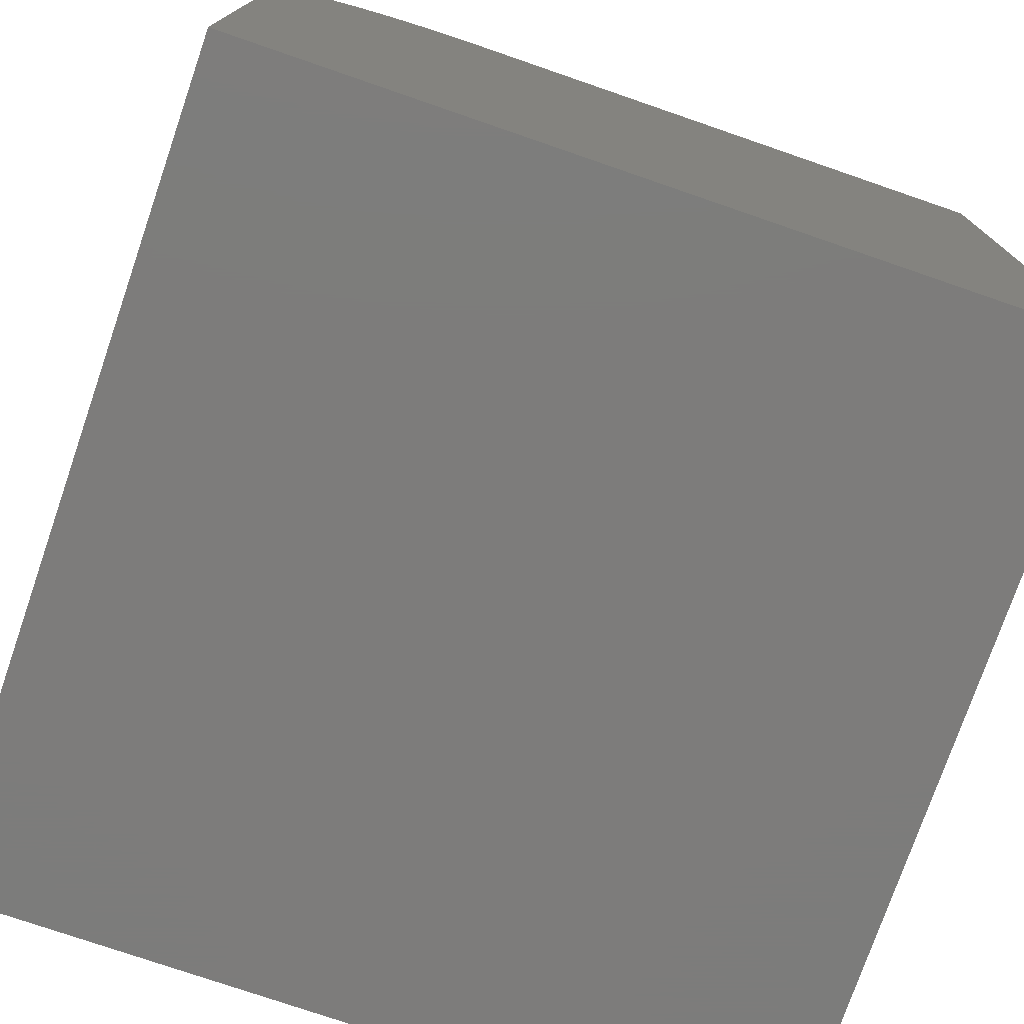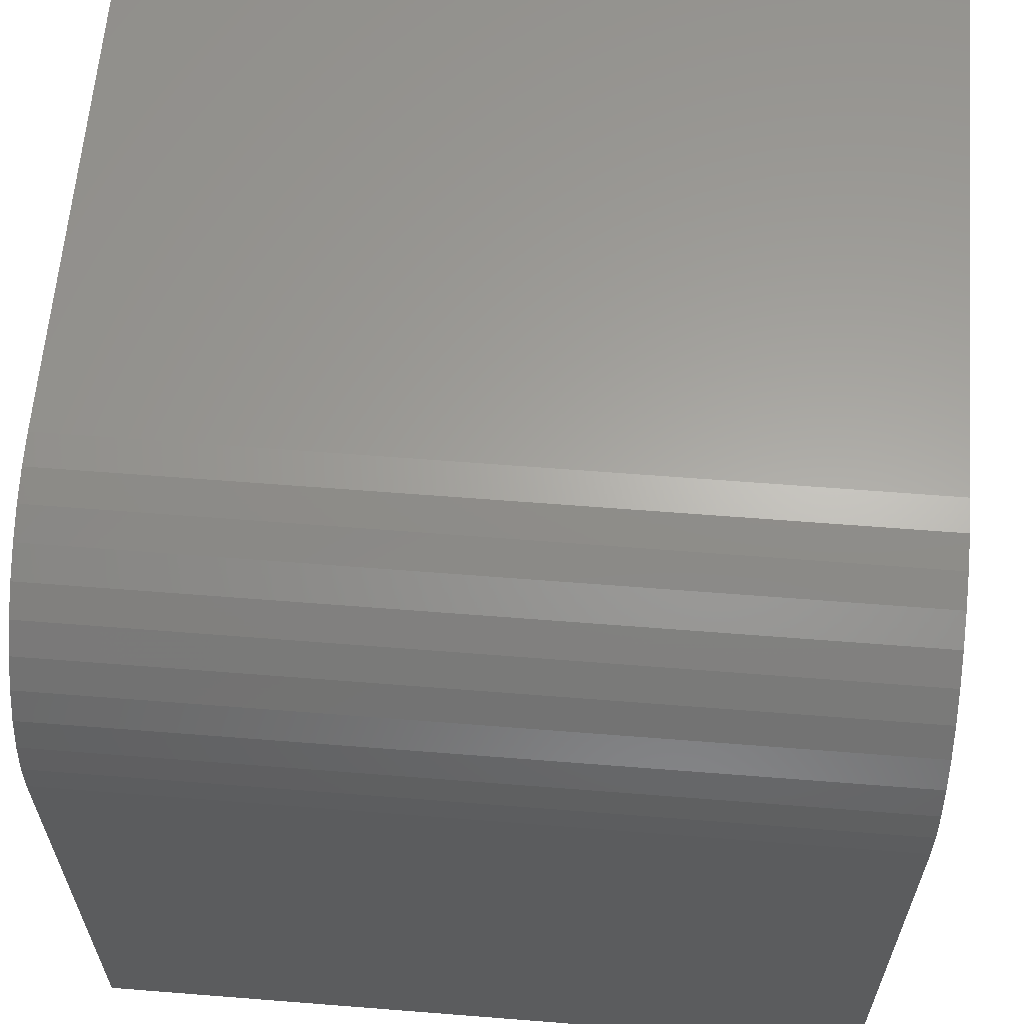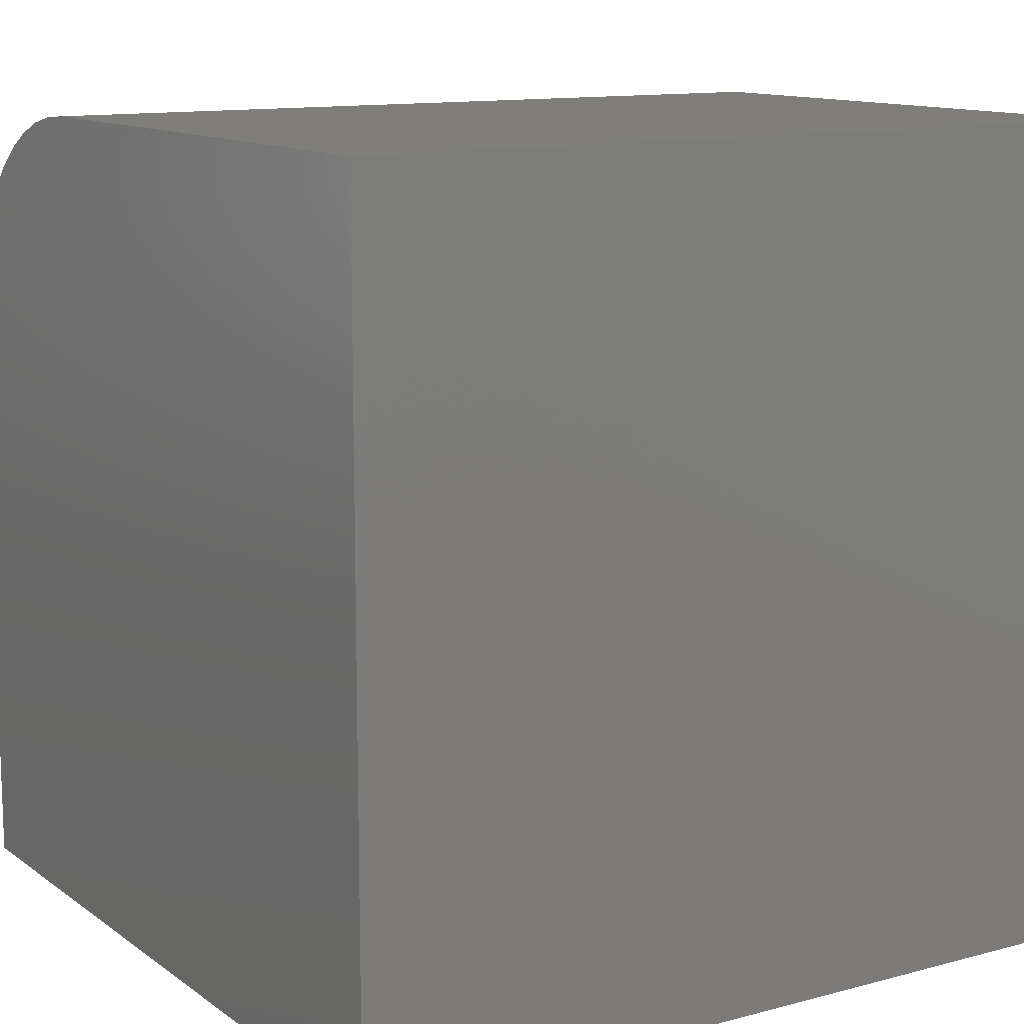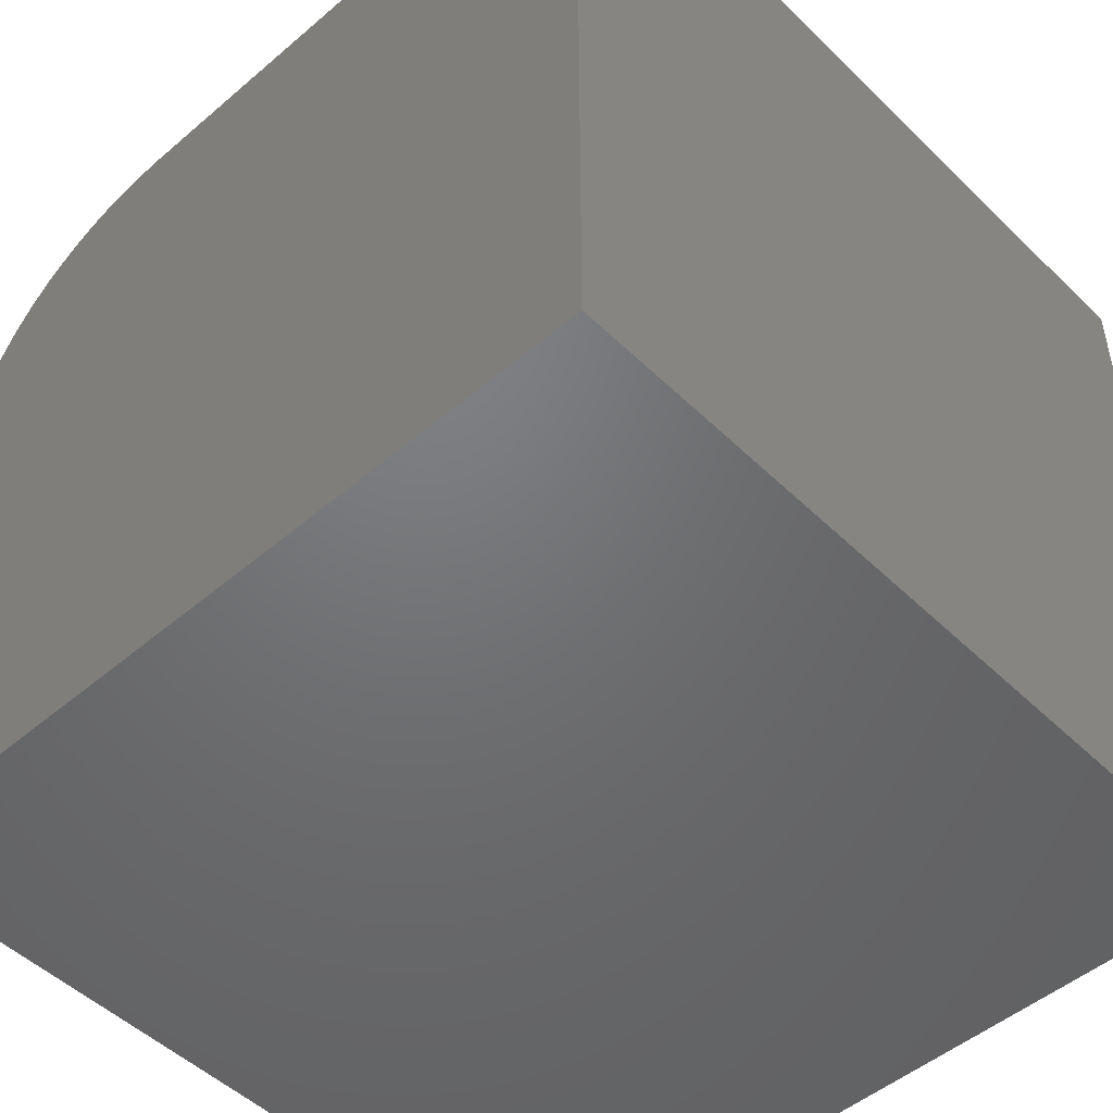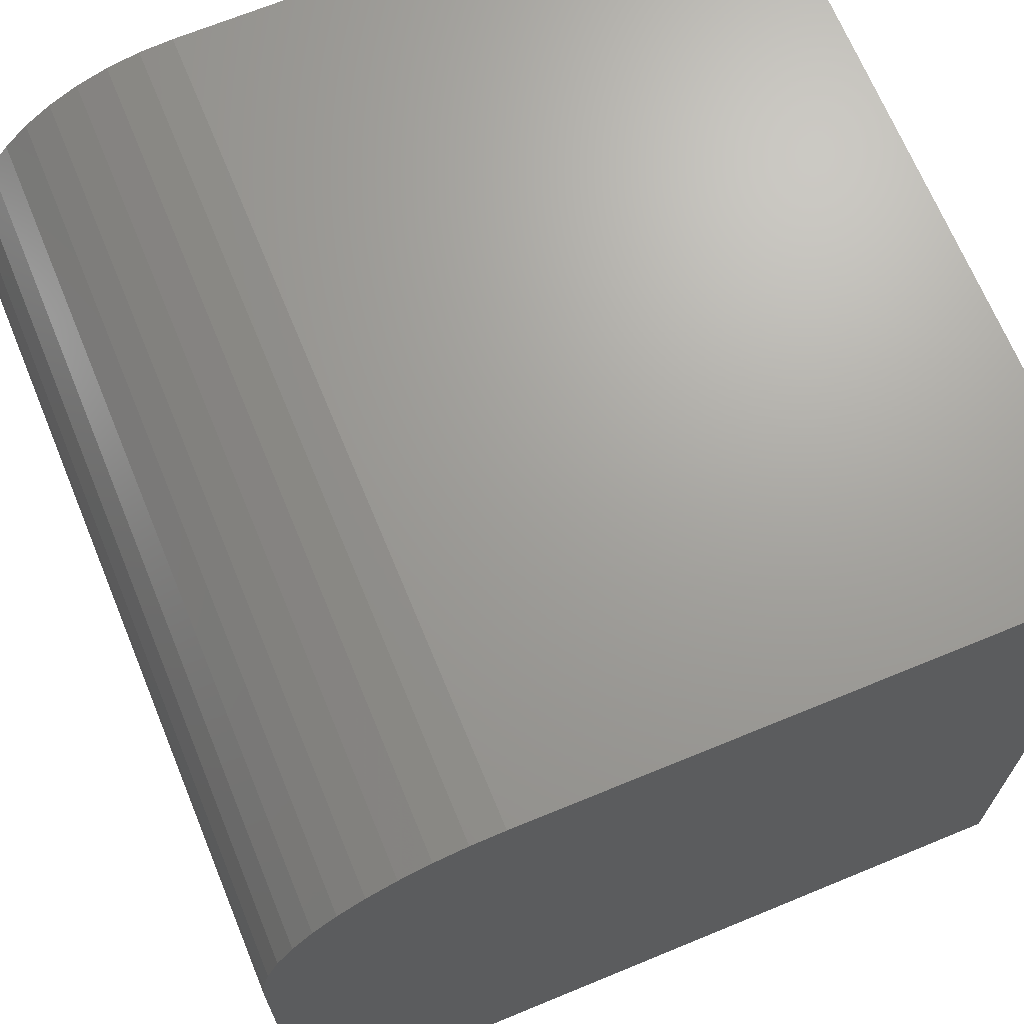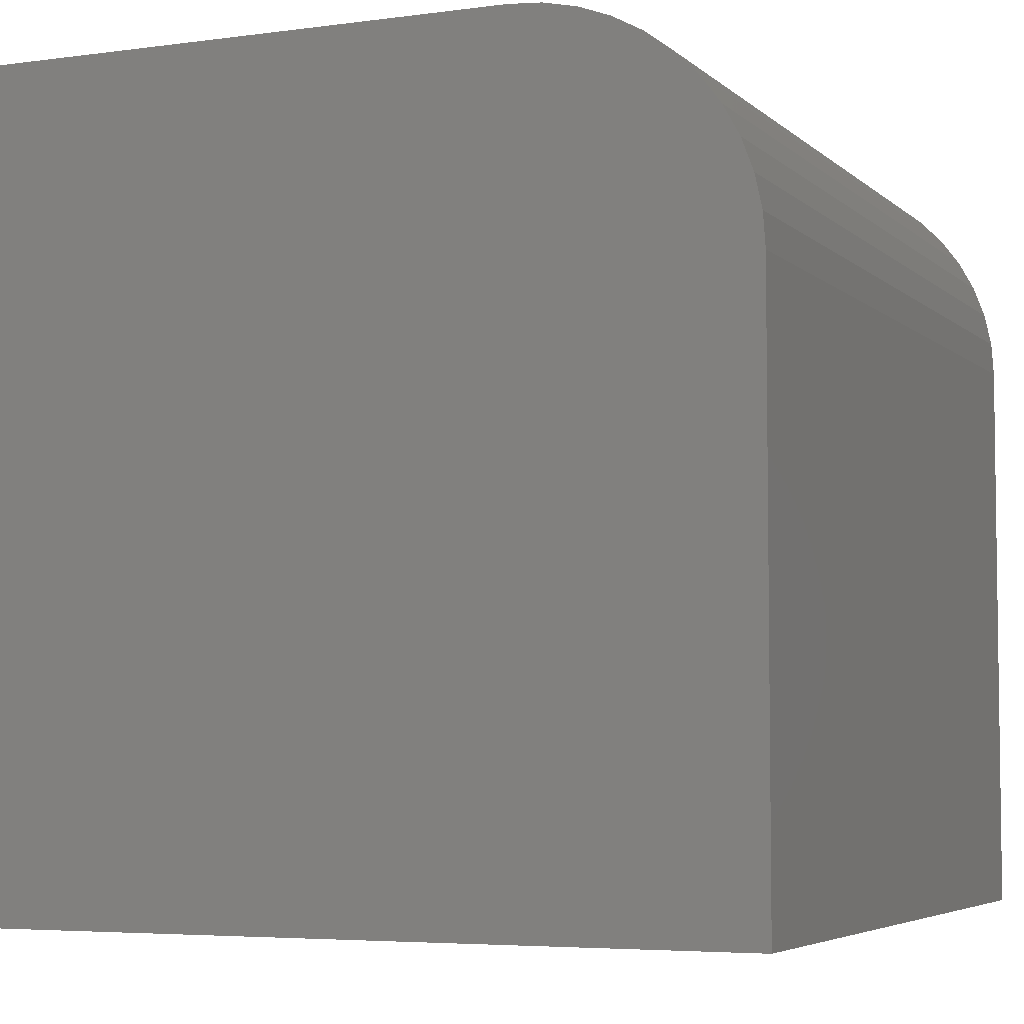
<metadata>
{"format":"stl","ext":"stl","renderer":"f3d","projection":"perspective","resolution":1024,"background":"white","views":[{"elev":-75.9,"azim":-109.0,"up":"+Z"},{"elev":61.8,"azim":-175.4,"up":"+Z"},{"elev":12.1,"azim":147.8,"up":"+Y"},{"elev":-49.6,"azim":133.2,"up":"+Y"},{"elev":68.5,"azim":-112.4,"up":"+Z"},{"elev":-5.0,"azim":-66.5,"up":"+Y"}]}
</metadata>
<code>
# stl→obj: 30 verts, 56 faces
v 0 9.971 7.526
v 0 10 7.116
v 0 7.116 10
v 0 10 0
v 0 0 0
v 0 0 10
v 0 9.542 8.675
v 0 9.739 8.314
v 0 9.883 7.929
v 0 7.526 9.971
v 0 7.929 9.883
v 0 8.314 9.739
v 0 8.675 9.542
v 0 9.005 9.296
v 0 9.296 9.005
v 10 7.116 10
v 10 0 10
v 10 0 0
v 10 10 0
v 10 10 7.116
v 10 9.971 7.526
v 10 9.883 7.929
v 10 9.542 8.675
v 10 8.314 9.739
v 10 7.929 9.883
v 10 9.296 9.005
v 10 9.005 9.296
v 10 8.675 9.542
v 10 9.739 8.314
v 10 7.526 9.971
f 1 2 3
f 4 5 2
f 2 5 6
f 2 6 3
f 7 8 3
f 3 8 9
f 3 9 1
f 3 10 7
f 7 10 11
f 7 11 12
f 12 13 7
f 7 13 14
f 7 14 15
f 3 6 16
f 16 6 17
f 18 19 17
f 17 19 20
f 17 20 16
f 16 20 21
f 16 21 22
f 23 24 25
f 23 26 24
f 24 26 27
f 24 27 28
f 22 29 16
f 16 29 23
f 16 23 30
f 30 23 25
f 4 19 5
f 5 19 18
f 20 19 2
f 2 19 4
f 18 17 5
f 5 17 6
f 3 16 30
f 3 30 10
f 10 30 25
f 10 25 11
f 11 25 24
f 11 24 12
f 12 24 28
f 12 28 13
f 13 28 27
f 13 27 14
f 14 27 26
f 14 26 15
f 15 26 23
f 15 23 7
f 7 23 29
f 7 29 8
f 8 29 22
f 8 22 9
f 9 22 21
f 9 21 1
f 1 21 20
f 1 20 2

</code>
